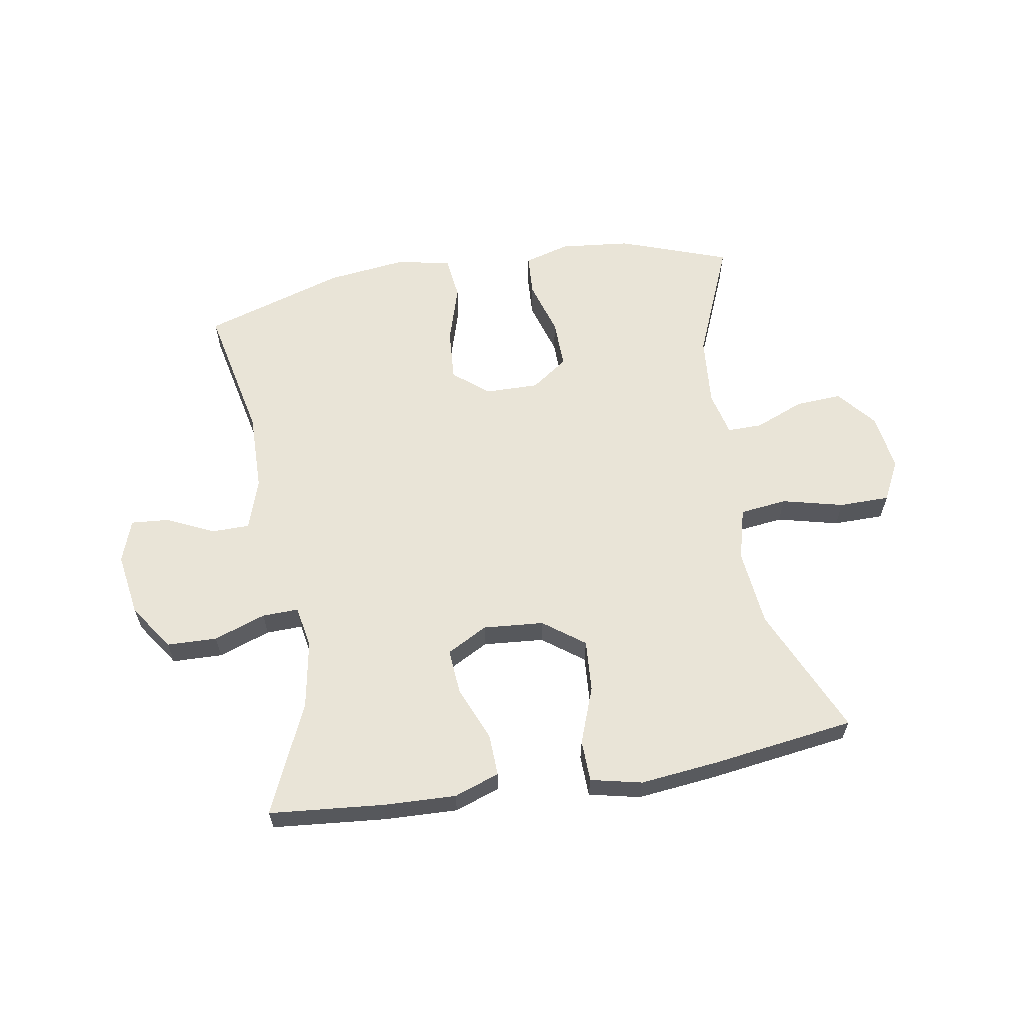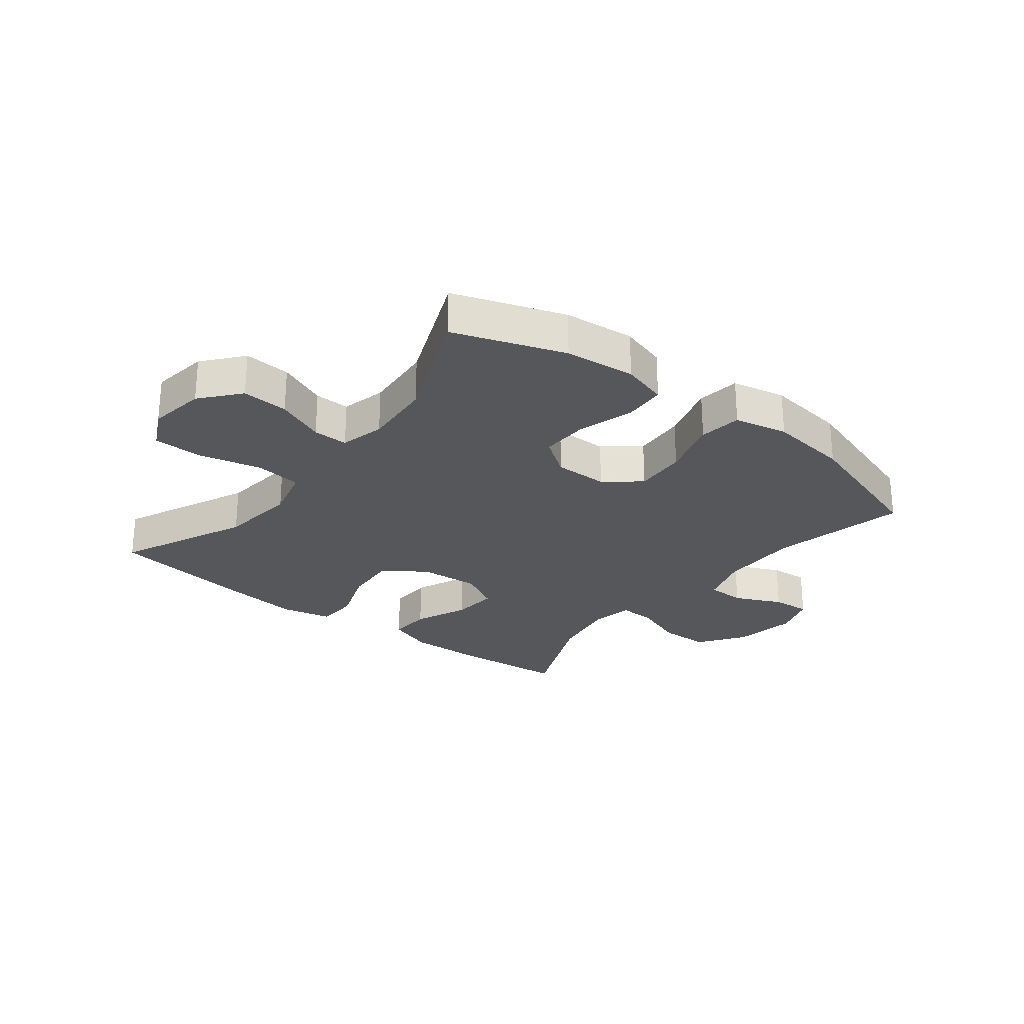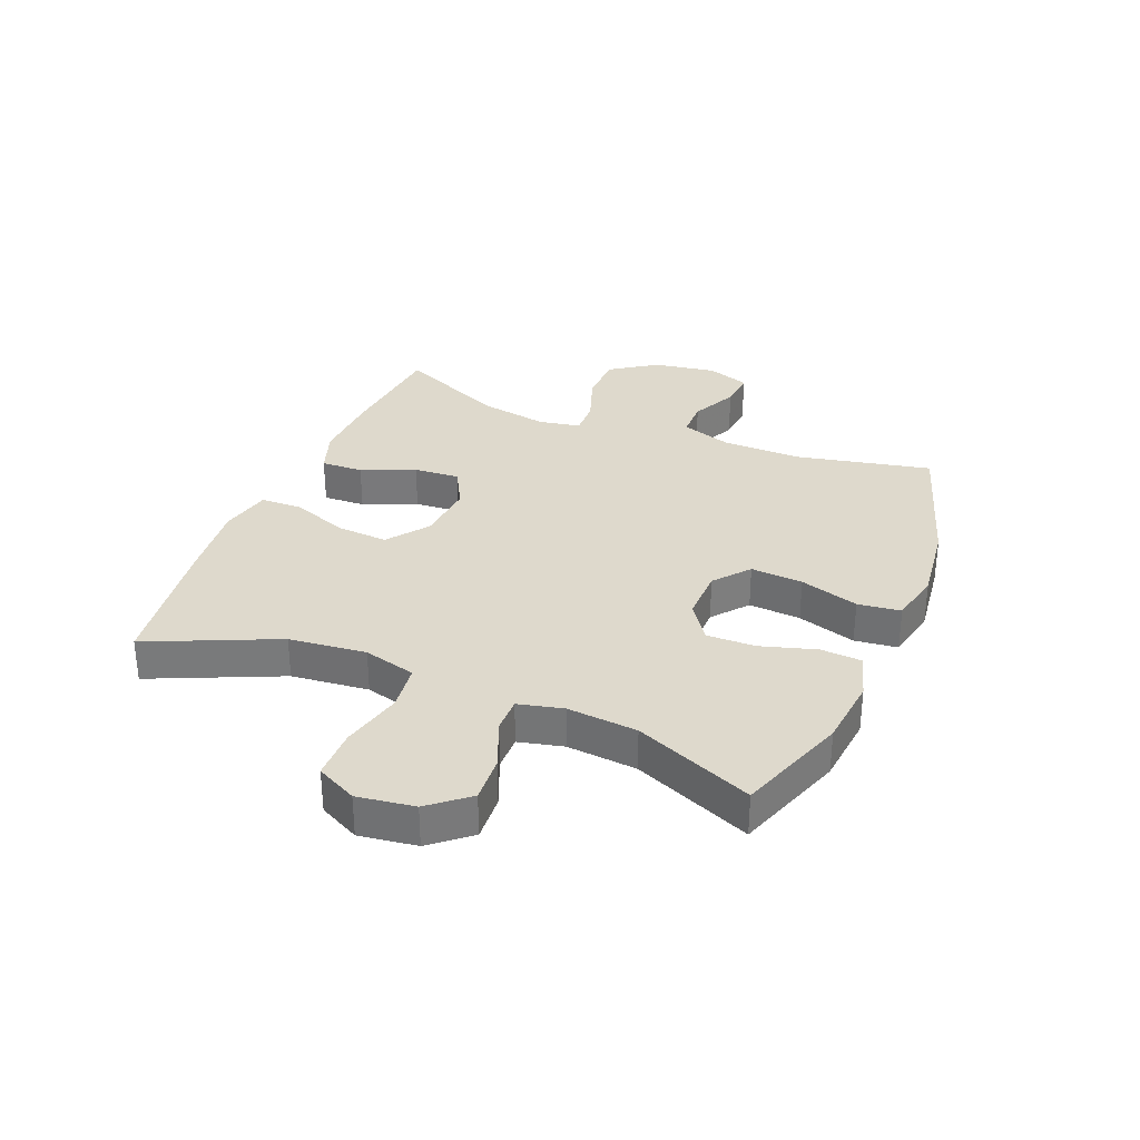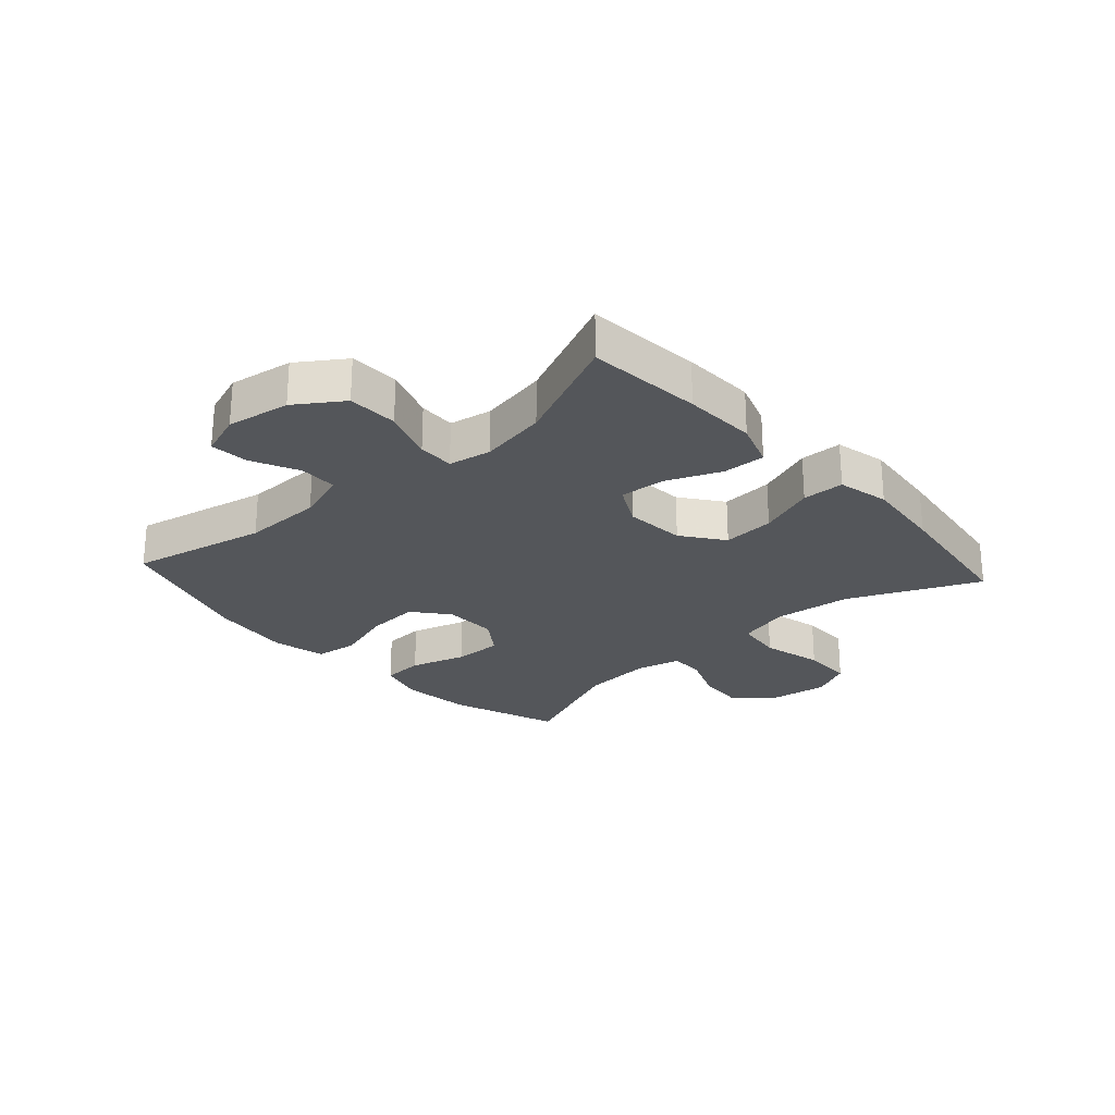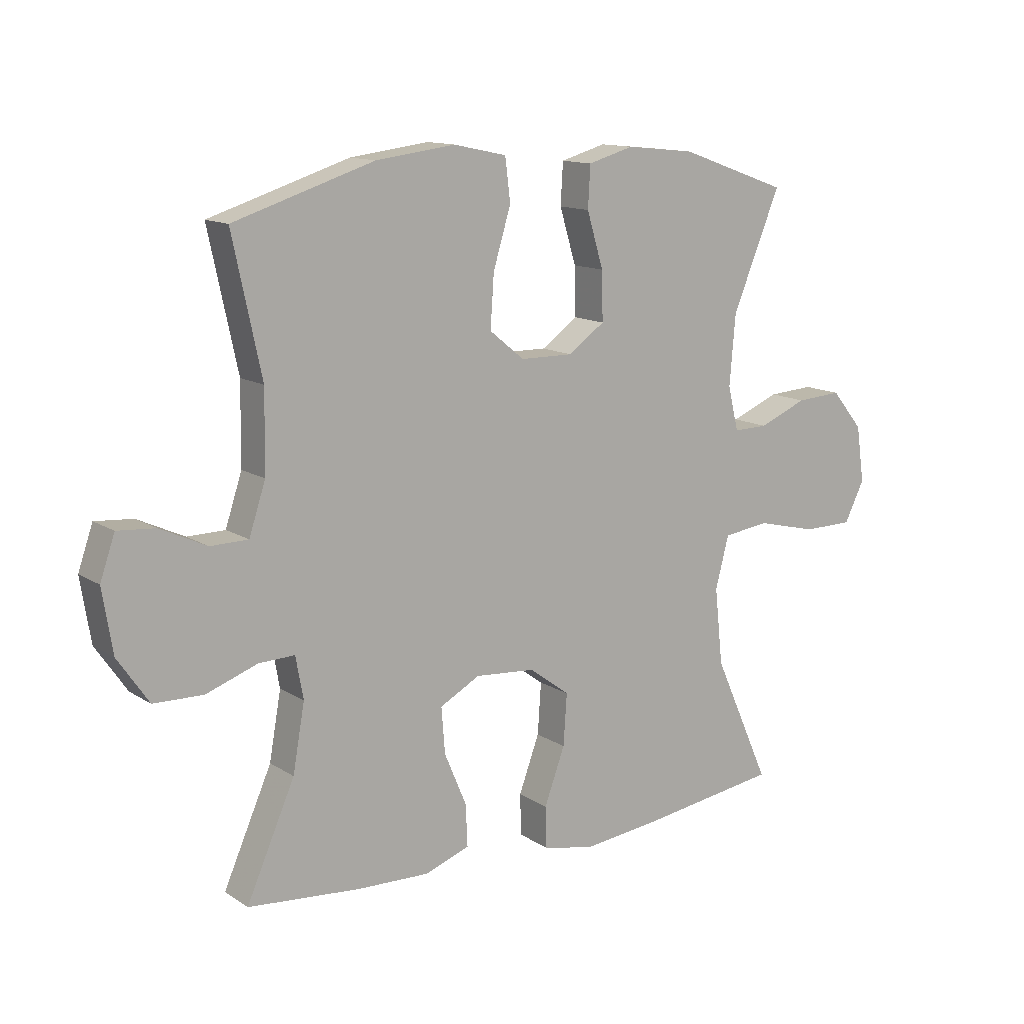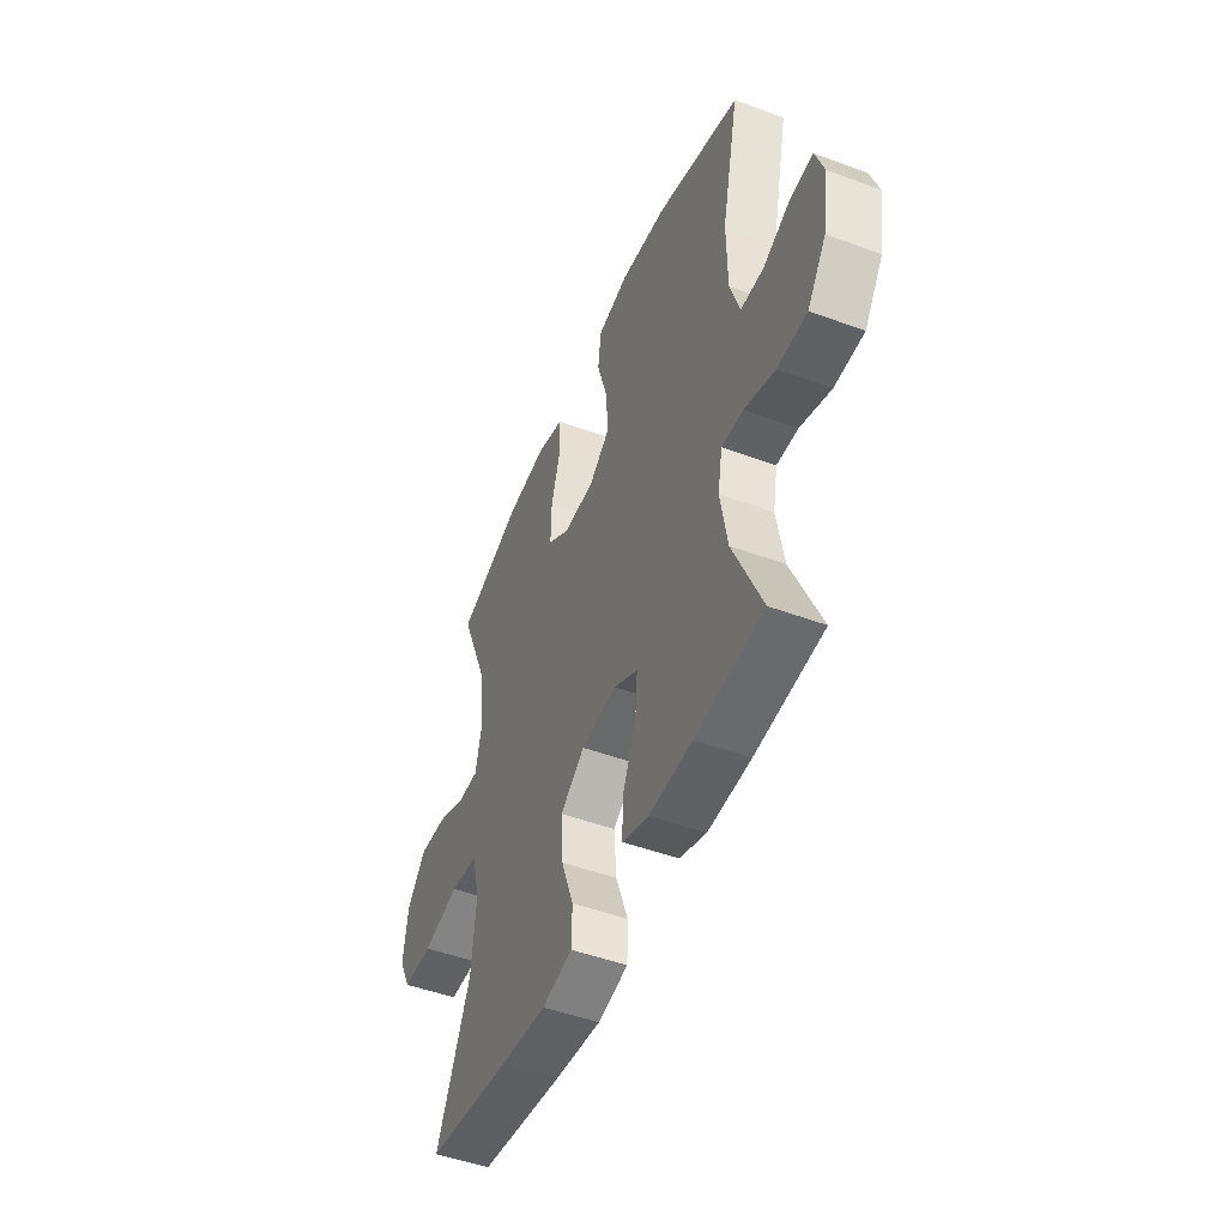
<metadata>
{"format":"obj","ext":"obj","renderer":"f3d","projection":"perspective","resolution":1024,"background":"white","views":[{"elev":61.1,"azim":170.6,"up":"+Y"},{"elev":-26.4,"azim":-38.2,"up":"+Y"},{"elev":32.2,"azim":-67.6,"up":"+Y"},{"elev":-25.2,"azim":132.1,"up":"+Y"},{"elev":13.0,"azim":144.7,"up":"+Z"},{"elev":-48.3,"azim":67.5,"up":"+Z"}]}
</metadata>
<code>
v -0.5 0.07 0.5
v -0.316 0.07 0.565
v -0.198 0.07 0.577
v -0.121 0.07 0.555
v -0.117 0.07 0.485
v -0.145 0.07 0.392
v -0.147 0.07 0.31
v -0.085 0.07 0.266
v 0.005 0.07 0.267
v 0.064 0.07 0.315
v 0.058 0.07 0.403
v 0.028 0.07 0.502
v 0.037 0.07 0.574
v 0.127 0.07 0.593
v 0.262 0.07 0.576
v 0.5 0.07 0.5
v 0.451 0.07 0.272
v 0.453 0.07 0.138
v 0.481 0.07 0.053
v 0.545 0.07 0.052
v 0.624 0.07 0.089
v 0.688 0.07 0.094
v 0.713 0.07 0.022
v 0.696 0.07 -0.084
v 0.643 0.07 -0.161
v 0.559 0.07 -0.163
v 0.472 0.07 -0.132
v 0.411 0.07 -0.13
v 0.398 0.07 -0.201
v 0.418 0.07 -0.314
v 0.5 0.07 -0.5
v 0.308 0.07 -0.517
v 0.186 0.07 -0.521
v 0.11 0.07 -0.494
v 0.113 0.07 -0.423
v 0.151 0.07 -0.333
v 0.157 0.07 -0.256
v 0.089 0.07 -0.219
v -0.013 0.07 -0.227
v -0.082 0.07 -0.278
v -0.076 0.07 -0.365
v -0.041 0.07 -0.46
v -0.043 0.07 -0.53
v -0.129 0.07 -0.549
v -0.262 0.07 -0.534
v -0.5 0.07 -0.5
v -0.403 0.07 -0.284
v -0.389 0.07 -0.154
v -0.412 0.07 -0.066
v -0.491 0.07 -0.056
v -0.594 0.07 -0.081
v -0.679 0.07 -0.08
v -0.713 0.07 -0.012
v -0.699 0.07 0.084
v -0.645 0.07 0.149
v -0.567 0.07 0.144
v -0.485 0.07 0.11
v -0.426 0.07 0.109
v -0.408 0.07 0.184
v -0.418 0.07 0.302
v -0.5 0 0.5
v -0.316 0 0.565
v -0.198 0 0.577
v -0.121 0 0.555
v -0.117 0 0.485
v -0.145 0 0.392
v -0.147 0 0.31
v -0.085 0 0.266
v 0.005 0 0.267
v 0.064 0 0.315
v 0.058 0 0.403
v 0.028 0 0.502
v 0.037 0 0.574
v 0.127 0 0.593
v 0.262 0 0.576
v 0.5 0 0.5
v 0.451 0 0.272
v 0.453 0 0.138
v 0.481 0 0.053
v 0.545 0 0.052
v 0.624 0 0.089
v 0.688 0 0.094
v 0.713 0 0.022
v 0.696 0 -0.084
v 0.643 0 -0.161
v 0.559 0 -0.163
v 0.472 0 -0.132
v 0.411 0 -0.13
v 0.398 0 -0.201
v 0.418 0 -0.314
v 0.5 0 -0.5
v 0.308 0 -0.517
v 0.186 0 -0.521
v 0.11 0 -0.494
v 0.113 0 -0.423
v 0.151 0 -0.333
v 0.157 0 -0.256
v 0.089 0 -0.219
v -0.013 0 -0.227
v -0.082 0 -0.278
v -0.076 0 -0.365
v -0.041 0 -0.46
v -0.043 0 -0.53
v -0.129 0 -0.549
v -0.262 0 -0.534
v -0.5 0 -0.5
v -0.403 0 -0.284
v -0.389 0 -0.154
v -0.412 0 -0.066
v -0.491 0 -0.056
v -0.594 0 -0.081
v -0.679 0 -0.08
v -0.713 0 -0.012
v -0.699 0 0.084
v -0.645 0 0.149
v -0.567 0 0.144
v -0.485 0 0.11
v -0.426 0 0.109
v -0.408 0 0.184
v -0.418 0 0.302
f 54 55 56 57
f 54 57 58
f 53 54 58
f 50 51 52 53
f 49 50 53 58
f 48 49 58 59
f 44 45 46 47
f 44 47 48
f 41 42 43 44
f 40 41 44 48
f 39 40 48 59
f 33 34 35 36
f 33 36 37
f 30 31 32 33
f 29 30 33 37
f 28 29 37 38
f 24 25 26 27
f 24 27 28
f 23 24 28
f 20 21 22 23
f 19 20 23 28
f 18 19 28 38
f 14 15 16 17
f 11 12 13 14
f 10 11 14 17
f 9 10 17 18
f 3 4 5 6
f 3 6 7
f 60 1 2 3
f 60 3 7
f 59 60 7 8
f 18 38 39 59
f 8 9 18 59
f 117 116 115 114
f 118 117 114
f 118 114 113
f 113 112 111 110
f 118 113 110 109
f 119 118 109 108
f 107 106 105 104
f 108 107 104
f 104 103 102 101
f 108 104 101 100
f 119 108 100 99
f 96 95 94 93
f 97 96 93
f 93 92 91 90
f 97 93 90 89
f 98 97 89 88
f 87 86 85 84
f 88 87 84
f 88 84 83
f 83 82 81 80
f 88 83 80 79
f 98 88 79 78
f 77 76 75 74
f 74 73 72 71
f 77 74 71 70
f 78 77 70 69
f 66 65 64 63
f 67 66 63
f 63 62 61 120
f 67 63 120
f 68 67 120 119
f 119 99 98 78
f 119 78 69 68
f 1 61 62 2
f 2 62 63 3
f 3 63 64 4
f 4 64 65 5
f 5 65 66 6
f 6 66 67 7
f 7 67 68 8
f 8 68 69 9
f 9 69 70 10
f 10 70 71 11
f 11 71 72 12
f 12 72 73 13
f 13 73 74 14
f 14 74 75 15
f 15 75 76 16
f 16 76 77 17
f 17 77 78 18
f 18 78 79 19
f 19 79 80 20
f 20 80 81 21
f 21 81 82 22
f 22 82 83 23
f 23 83 84 24
f 24 84 85 25
f 25 85 86 26
f 26 86 87 27
f 27 87 88 28
f 28 88 89 29
f 29 89 90 30
f 30 90 91 31
f 31 91 92 32
f 32 92 93 33
f 33 93 94 34
f 34 94 95 35
f 35 95 96 36
f 36 96 97 37
f 37 97 98 38
f 38 98 99 39
f 39 99 100 40
f 40 100 101 41
f 41 101 102 42
f 42 102 103 43
f 43 103 104 44
f 44 104 105 45
f 45 105 106 46
f 46 106 107 47
f 47 107 108 48
f 48 108 109 49
f 49 109 110 50
f 50 110 111 51
f 51 111 112 52
f 52 112 113 53
f 53 113 114 54
f 54 114 115 55
f 55 115 116 56
f 56 116 117 57
f 57 117 118 58
f 58 118 119 59
f 59 119 120 60
f 60 120 61 1

</code>
